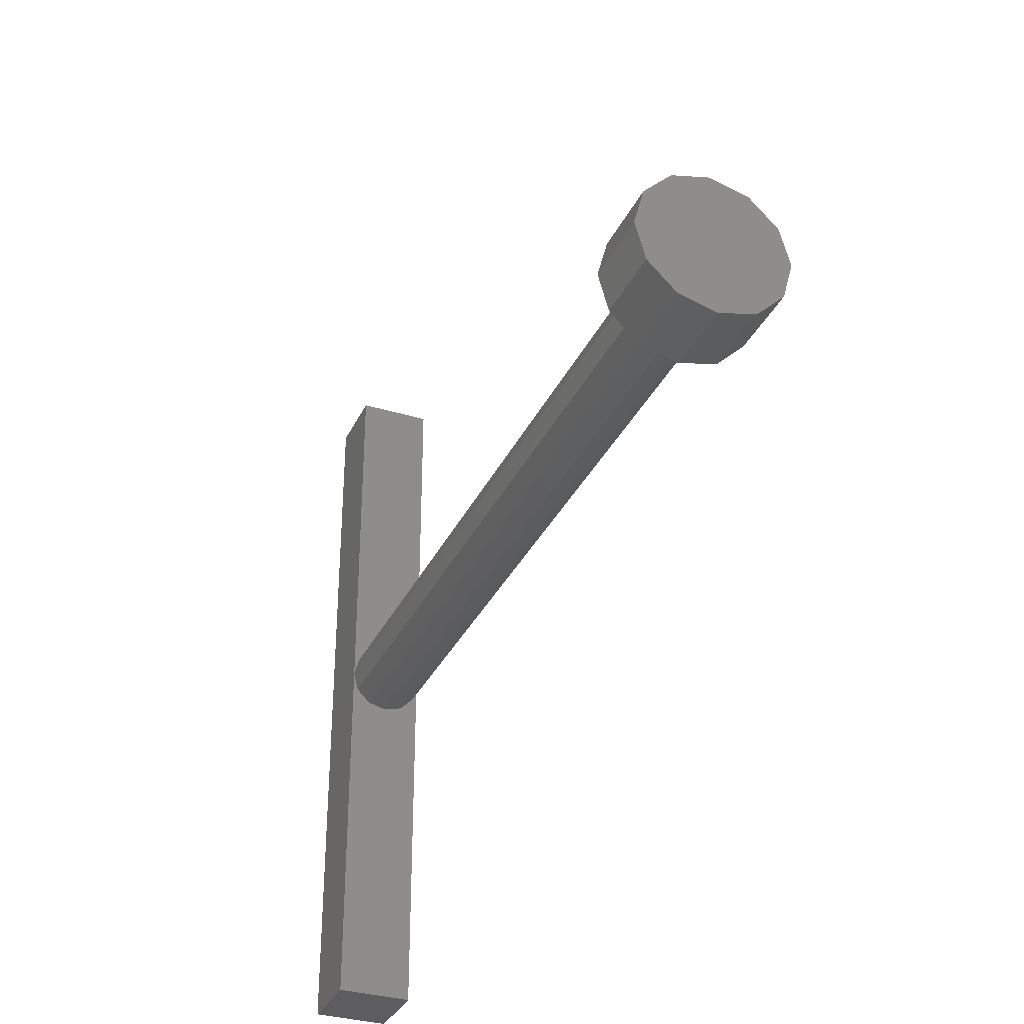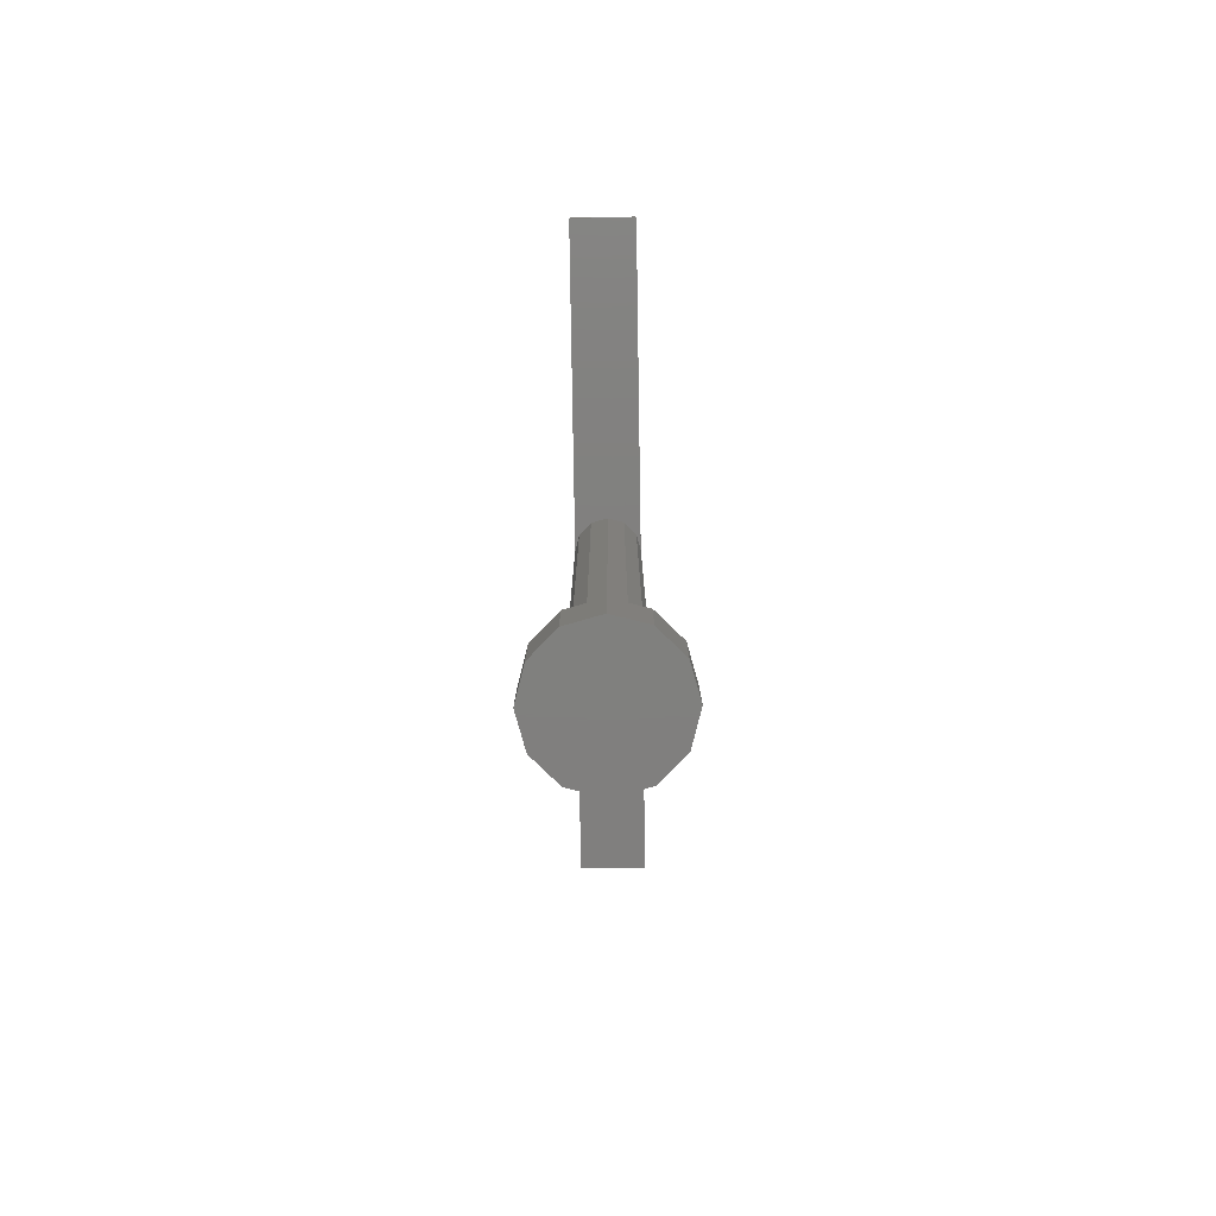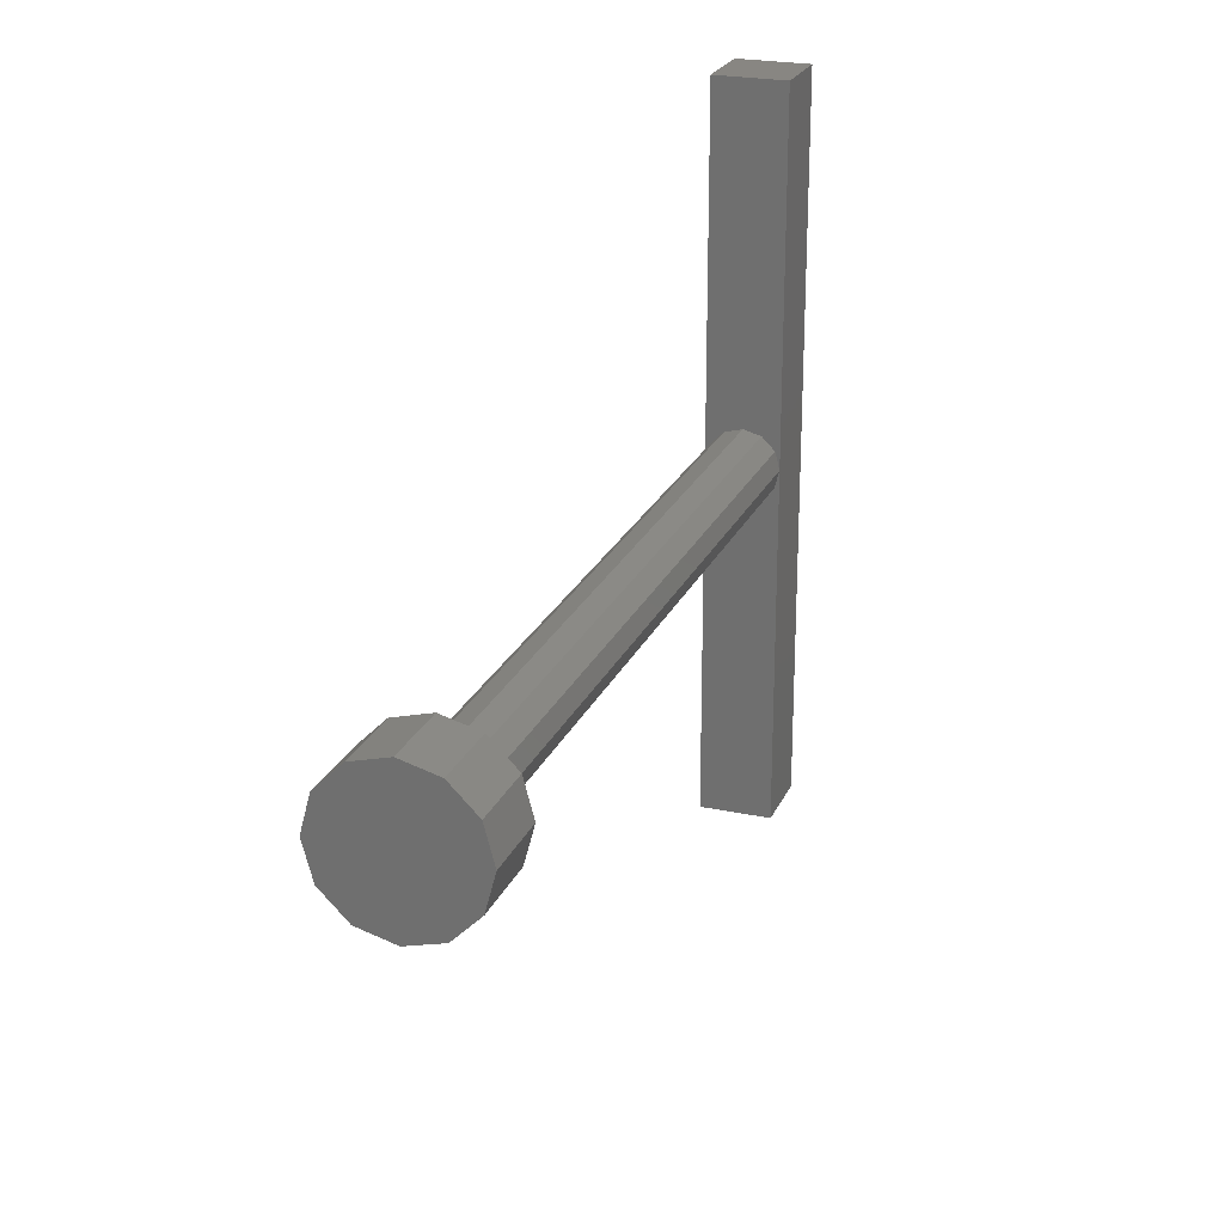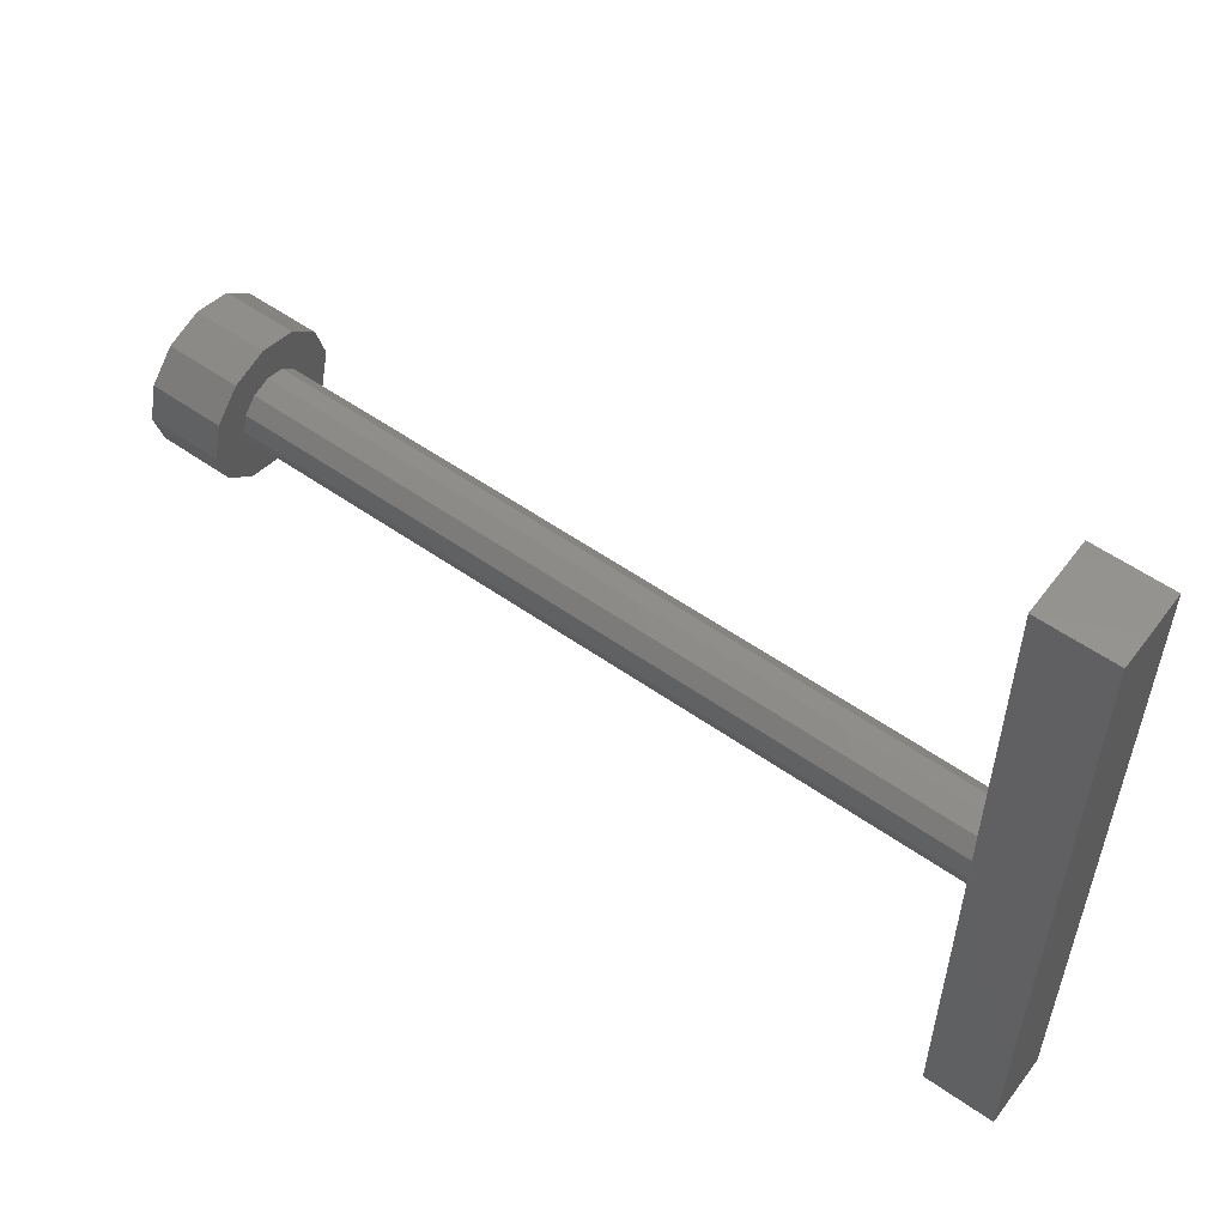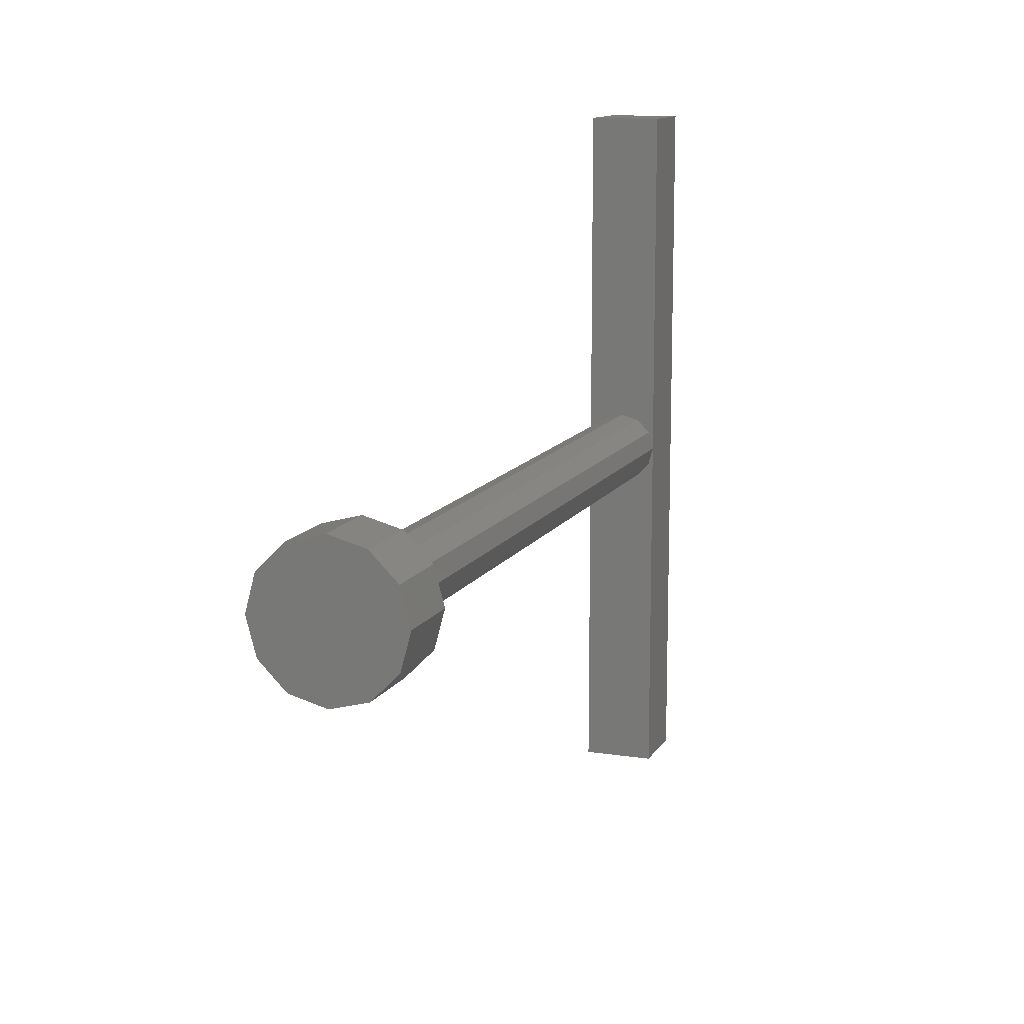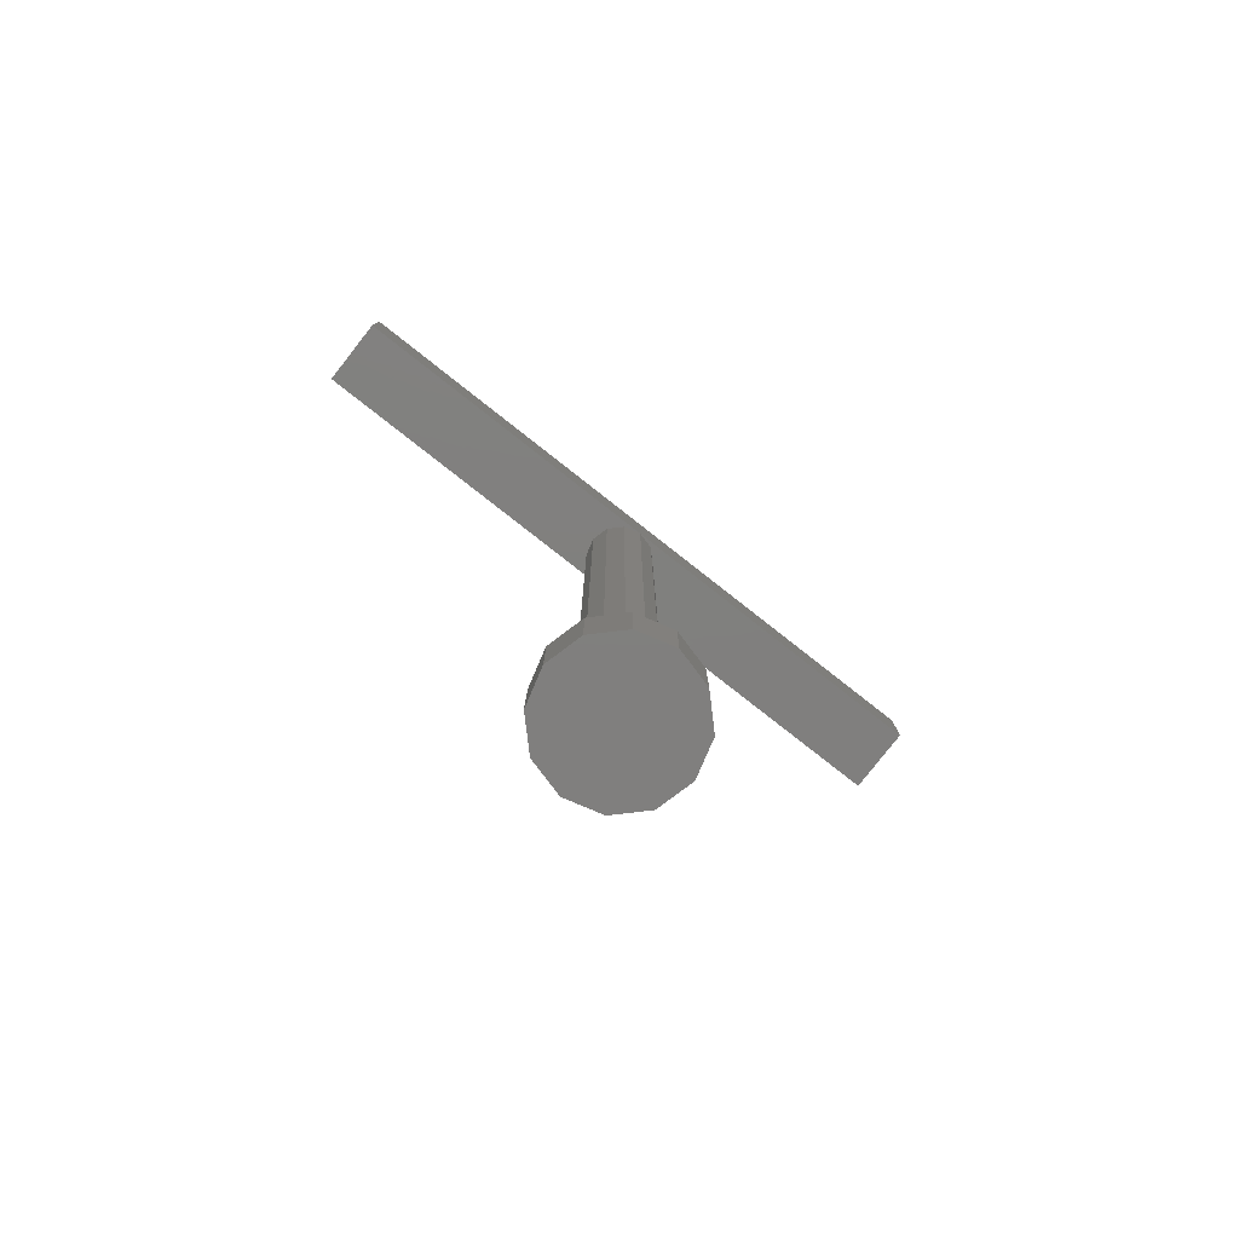
<metadata>
{"format":"stl","ext":"stl","renderer":"f3d","projection":"perspective","resolution":1024,"background":"white","views":[{"elev":-33.4,"azim":157.5,"up":"+Y"},{"elev":-80.0,"azim":-179.1,"up":"+Z"},{"elev":23.4,"azim":-160.5,"up":"+Y"},{"elev":56.1,"azim":-53.7,"up":"+Y"},{"elev":12.4,"azim":-160.2,"up":"+Y"},{"elev":-79.7,"azim":51.9,"up":"+Z"}]}
</metadata>
<code>
# stl→obj: 56 verts, 108 faces
v -0.433 -0.25 1
v -0.5 0 11
v -0.5 0 1
v -0.433 -0.25 11
v 0.433 0.25 11
v 0.25 0.433 1
v 0.25 0.433 11
v 0.433 0.25 1
v 0.5 0 11
v 0.5 0 1
v 0 0.5 11
v 0 0.5 1
v 0 -0.5 1
v 0.25 -0.433 11
v 0 -0.5 11
v 0.25 -0.433 1
v 0.433 -0.25 11
v 0.433 -0.25 1
v -0.433 0.25 1
v -0.25 0.433 11
v -0.25 0.433 1
v -0.433 0.25 11
v -0.5 5 12
v 0.5 -5 12
v 0.5 5 12
v -0.5 -5 12
v -0.25 -0.433 1
v -0.25 -0.433 11
v 0.866 -0.5 0
v 0.866 0.5 0
v 1 0 0
v 0.5 -0.866 0
v 0.5 0.866 0
v 0 -1 0
v 0 1 0
v -0.5 -0.866 0
v -0.5 0.866 0
v -0.866 -0.5 0
v -0.866 0.5 0
v -1 0 0
v -1 0 1
v -0.866 -0.5 1
v 0.866 0.5 1
v 0.5 0.866 1
v 1 0 1
v 0 1 1
v 0.5 -0.866 1
v 0 -1 1
v 0.866 -0.5 1
v -0.5 0.866 1
v -0.866 0.5 1
v -0.5 -0.866 1
v 0.5 5 11
v 0.5 -5 11
v -0.5 5 11
v -0.5 -5 11
f 1 2 3
f 2 1 4
f 5 6 7
f 6 5 8
f 9 8 5
f 8 9 10
f 6 11 7
f 11 6 12
f 13 14 15
f 14 13 16
f 17 10 9
f 10 17 18
f 19 20 21
f 20 19 22
f 12 20 11
f 20 12 21
f 3 22 19
f 22 3 2
f 14 18 17
f 18 14 16
f 23 24 25
f 24 23 26
f 27 4 1
f 4 27 28
f 29 30 31
f 32 30 29
f 32 33 30
f 34 33 32
f 34 35 33
f 36 35 34
f 36 37 35
f 38 37 36
f 38 39 37
f 39 38 40
f 27 15 28
f 15 27 13
f 38 41 40
f 41 38 42
f 43 33 44
f 33 43 30
f 45 30 43
f 30 45 31
f 33 46 44
f 46 33 35
f 34 47 48
f 47 34 32
f 49 31 45
f 31 49 29
f 39 50 37
f 50 39 51
f 35 50 46
f 50 35 37
f 40 51 39
f 51 40 41
f 47 29 49
f 29 47 32
f 43 8 10
f 44 6 8
f 46 6 44
f 46 12 6
f 46 21 12
f 50 21 46
f 21 50 19
f 51 19 50
f 19 51 3
f 41 3 51
f 3 42 52
f 3 41 42
f 10 45 43
f 8 43 44
f 45 10 49
f 18 49 10
f 49 18 47
f 16 47 18
f 13 47 16
f 13 48 47
f 27 48 13
f 52 27 1
f 27 52 48
f 52 1 3
f 36 42 38
f 42 36 52
f 36 48 52
f 48 36 34
f 25 9 53
f 24 9 25
f 9 24 54
f 5 53 9
f 7 53 5
f 11 53 7
f 55 11 20
f 55 20 22
f 55 22 2
f 11 55 53
f 54 17 9
f 54 14 17
f 54 15 14
f 56 15 54
f 15 56 28
f 28 56 4
f 4 56 2
f 2 23 55
f 26 2 56
f 2 26 23
f 53 23 25
f 23 53 55
f 56 24 26
f 24 56 54

</code>
